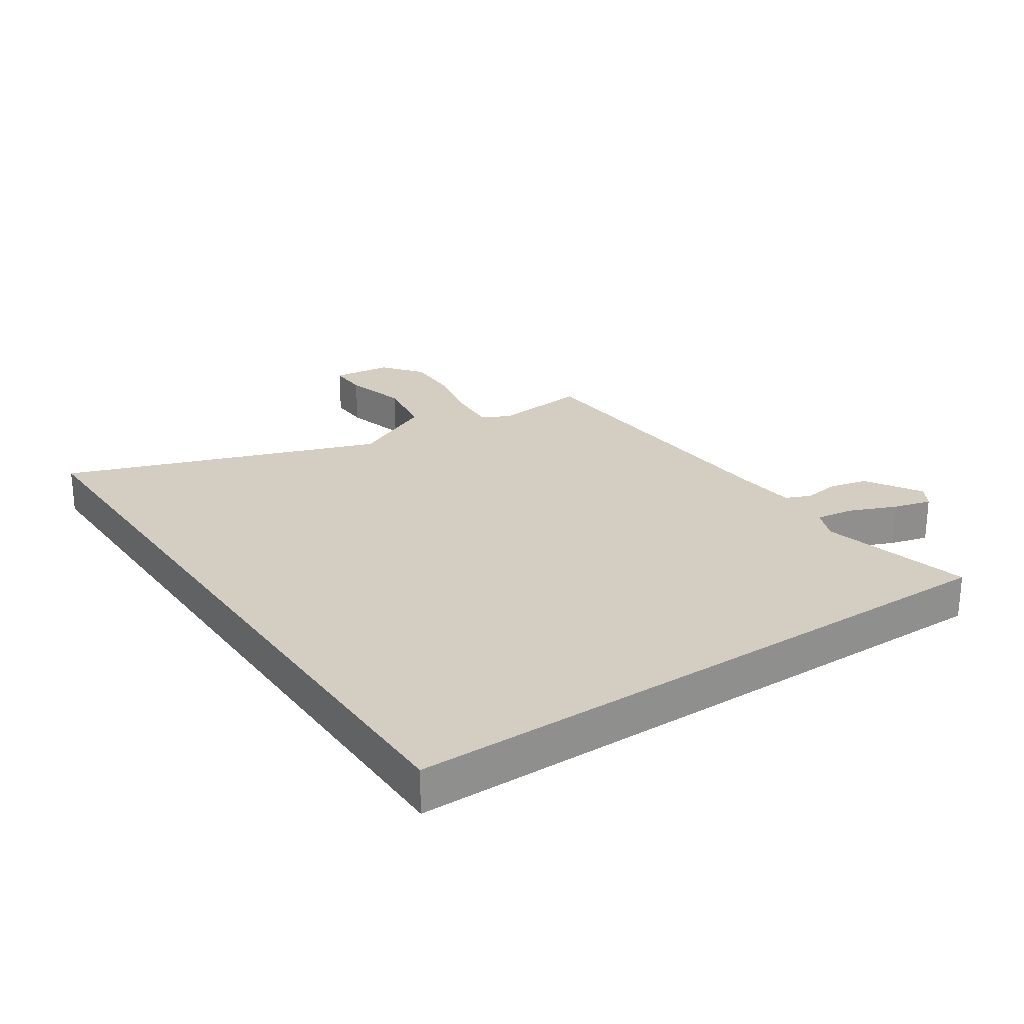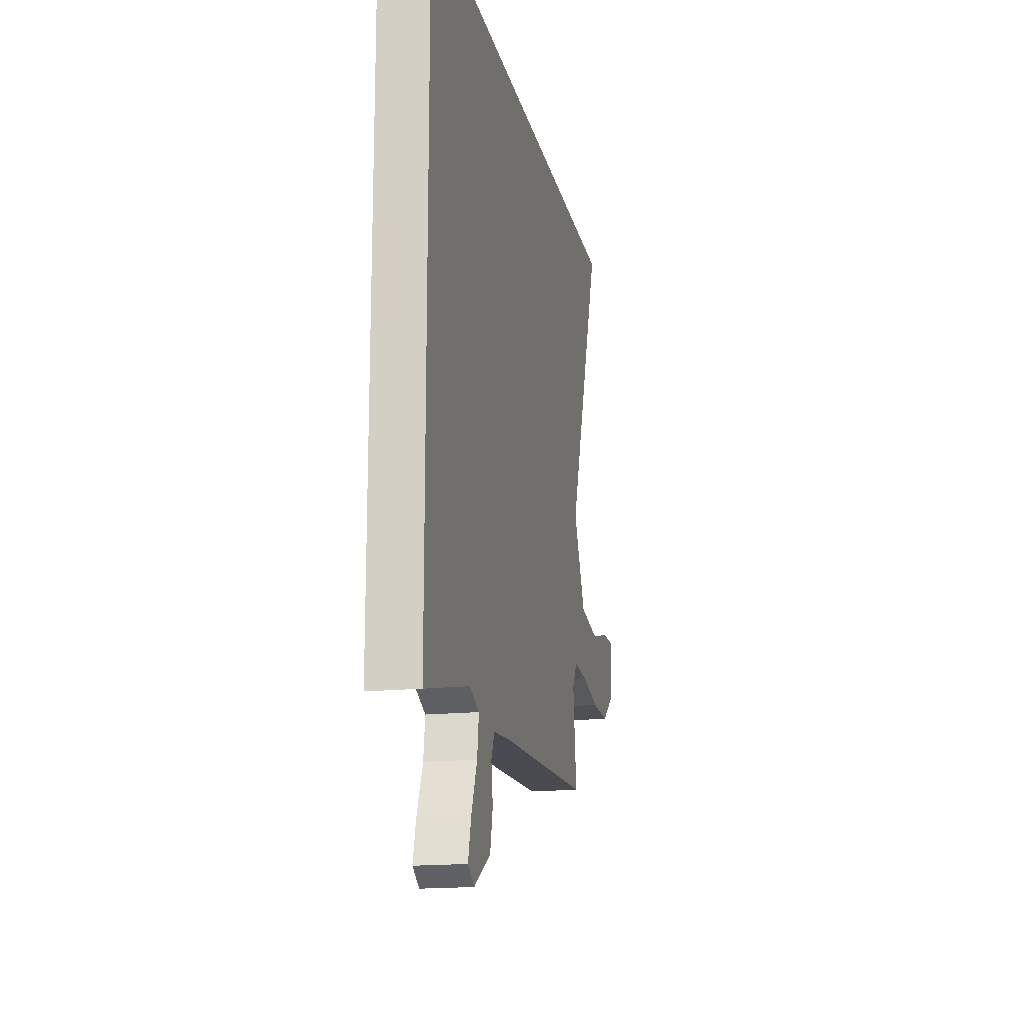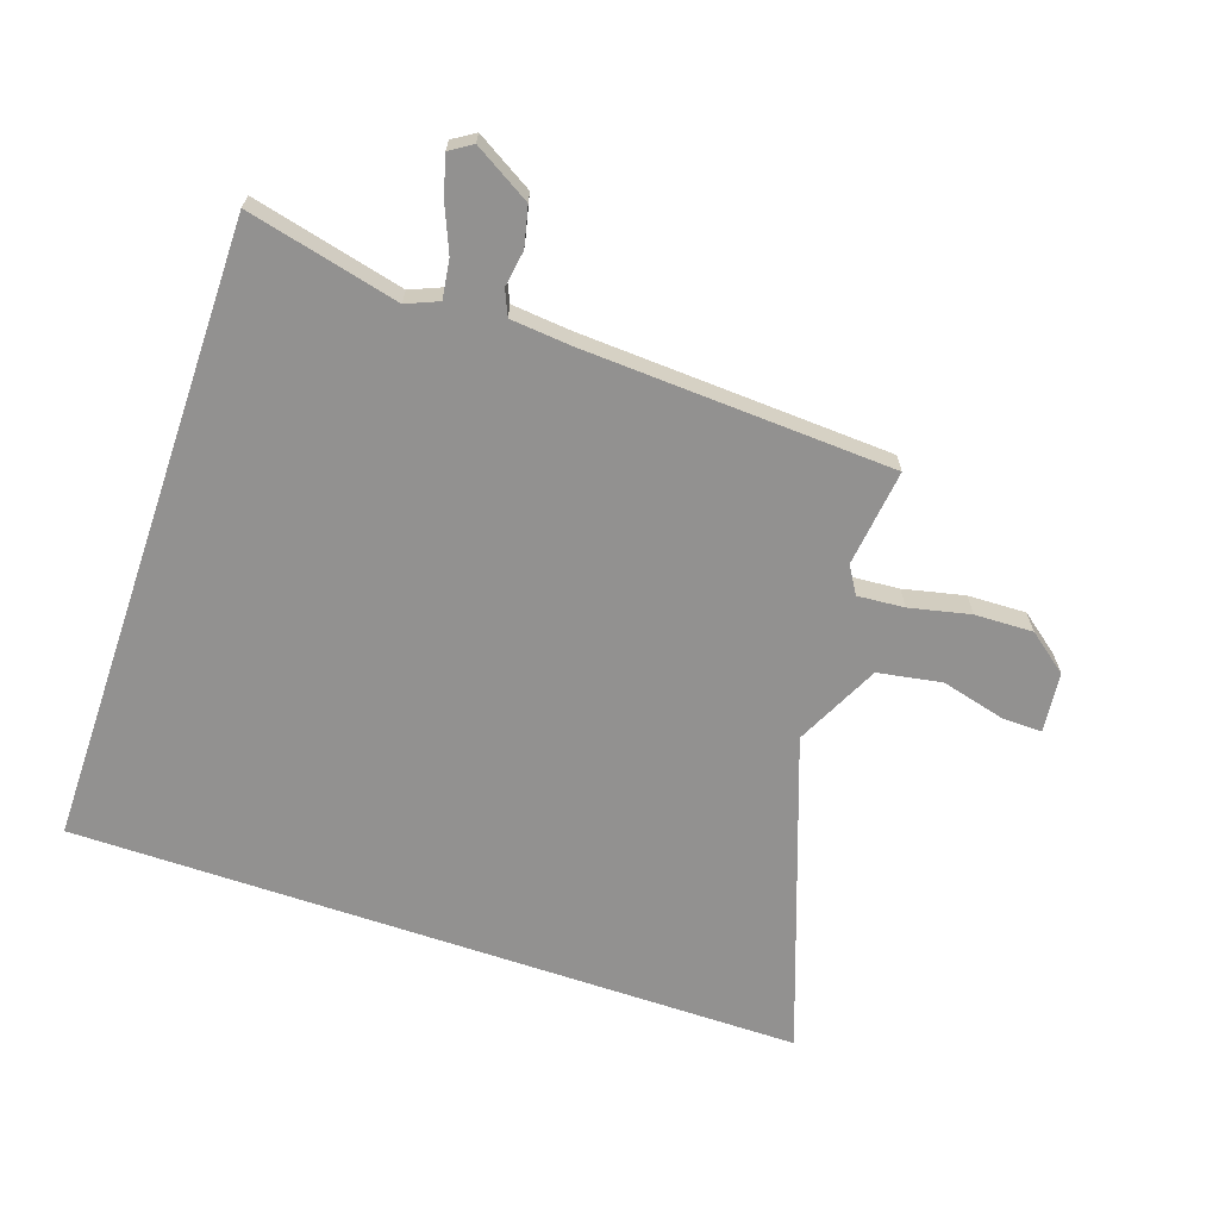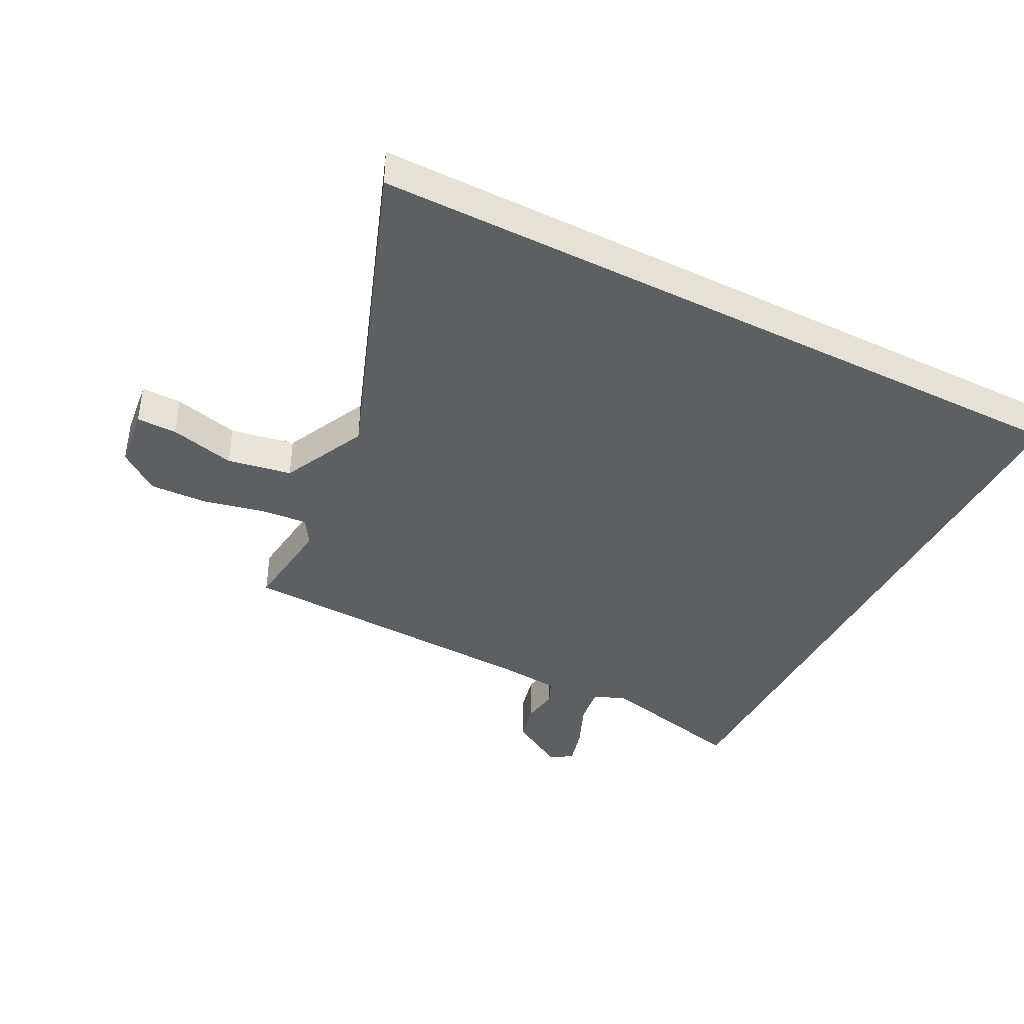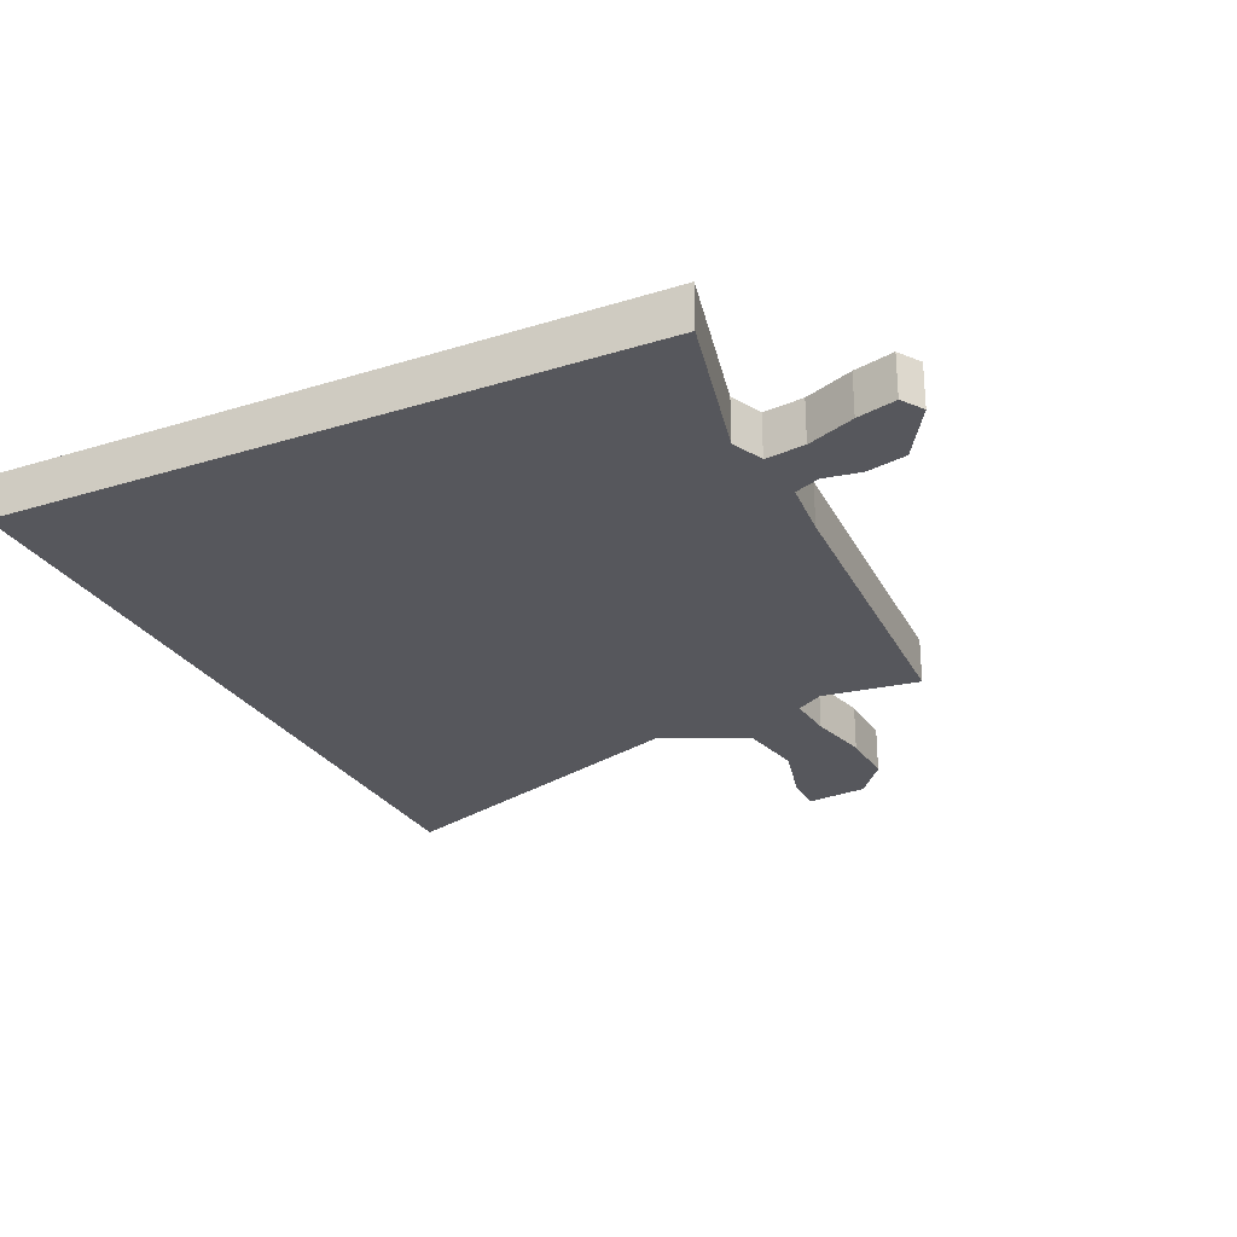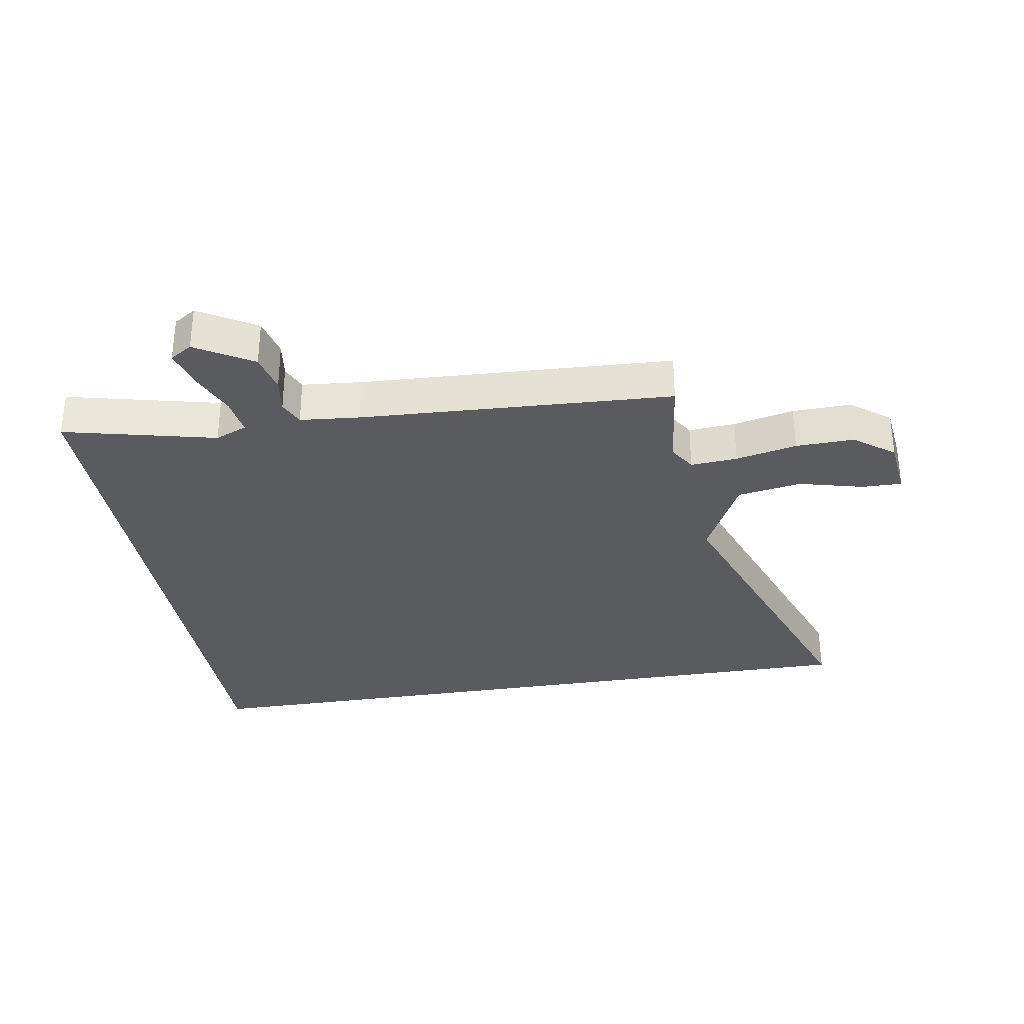
<metadata>
{"format":"obj","ext":"obj","renderer":"f3d","projection":"perspective","resolution":1024,"background":"white","views":[{"elev":25.0,"azim":55.9,"up":"+Y"},{"elev":-17.2,"azim":101.7,"up":"+Z"},{"elev":-66.1,"azim":161.1,"up":"+Y"},{"elev":-40.8,"azim":-27.0,"up":"+Y"},{"elev":-27.6,"azim":115.4,"up":"+Y"},{"elev":-32.0,"azim":-170.5,"up":"+Y"}]}
</metadata>
<code>
v 0.5 0.07 -0.527
v 0.253 0.07 -0.468
v 0.201 0.07 -0.49
v 0.21 0.07 -0.553
v 0.242 0.07 -0.629
v 0.259 0.07 -0.692
v 0.223 0.07 -0.715
v 0.131 0.07 -0.66
v 0.116 0.07 -0.596
v 0.125 0.07 -0.537
v 0.107 0.07 -0.496
v 0.01 0.07 -0.487
v -0.497 0.07 -0.462
v -0.478 0.07 -0.304
v -0.505 0.07 -0.26
v -0.581 0.07 -0.266
v -0.68 0.07 -0.288
v -0.775 0.07 -0.291
v -0.84 0.07 -0.241
v -0.851 0.07 -0.143
v -0.786 0.07 -0.144
v -0.681 0.07 -0.171
v -0.577 0.07 -0.153
v -0.51 0.07 -0.015
v -0.695 0.07 0.5
v 0.5 0.07 0.5
v 0.5 0 -0.527
v 0.253 0 -0.468
v 0.201 0 -0.49
v 0.21 0 -0.553
v 0.242 0 -0.629
v 0.259 0 -0.692
v 0.223 0 -0.715
v 0.131 0 -0.66
v 0.116 0 -0.596
v 0.125 0 -0.537
v 0.107 0 -0.496
v 0.01 0 -0.487
v -0.497 0 -0.462
v -0.478 0 -0.304
v -0.505 0 -0.26
v -0.581 0 -0.266
v -0.68 0 -0.288
v -0.775 0 -0.291
v -0.84 0 -0.241
v -0.851 0 -0.143
v -0.786 0 -0.144
v -0.681 0 -0.171
v -0.577 0 -0.153
v -0.51 0 -0.015
v -0.695 0 0.5
v 0.5 0 0.5
f 26 1 2
f 25 26 2
f 24 25 2
f 23 24 2 3
f 22 23 3
f 20 21 22
f 19 20 22
f 18 19 22
f 17 18 22
f 16 17 22
f 15 16 22
f 15 22 3
f 14 15 3
f 12 13 14 3
f 11 12 3
f 10 11 3 4
f 8 9 10
f 7 8 10
f 6 7 10
f 5 6 10
f 4 5 10
f 28 27 52
f 28 52 51
f 28 51 50
f 29 28 50 49
f 29 49 48
f 48 47 46
f 48 46 45
f 48 45 44
f 48 44 43
f 48 43 42
f 48 42 41
f 29 48 41
f 29 41 40
f 29 40 39 38
f 29 38 37
f 30 29 37 36
f 36 35 34
f 36 34 33
f 36 33 32
f 36 32 31
f 36 31 30
f 1 27 28 2
f 2 28 29 3
f 3 29 30 4
f 4 30 31 5
f 5 31 32 6
f 6 32 33 7
f 7 33 34 8
f 8 34 35 9
f 9 35 36 10
f 10 36 37 11
f 11 37 38 12
f 12 38 39 13
f 13 39 40 14
f 14 40 41 15
f 15 41 42 16
f 16 42 43 17
f 17 43 44 18
f 18 44 45 19
f 19 45 46 20
f 20 46 47 21
f 21 47 48 22
f 22 48 49 23
f 23 49 50 24
f 24 50 51 25
f 25 51 52 26
f 26 52 27 1

</code>
